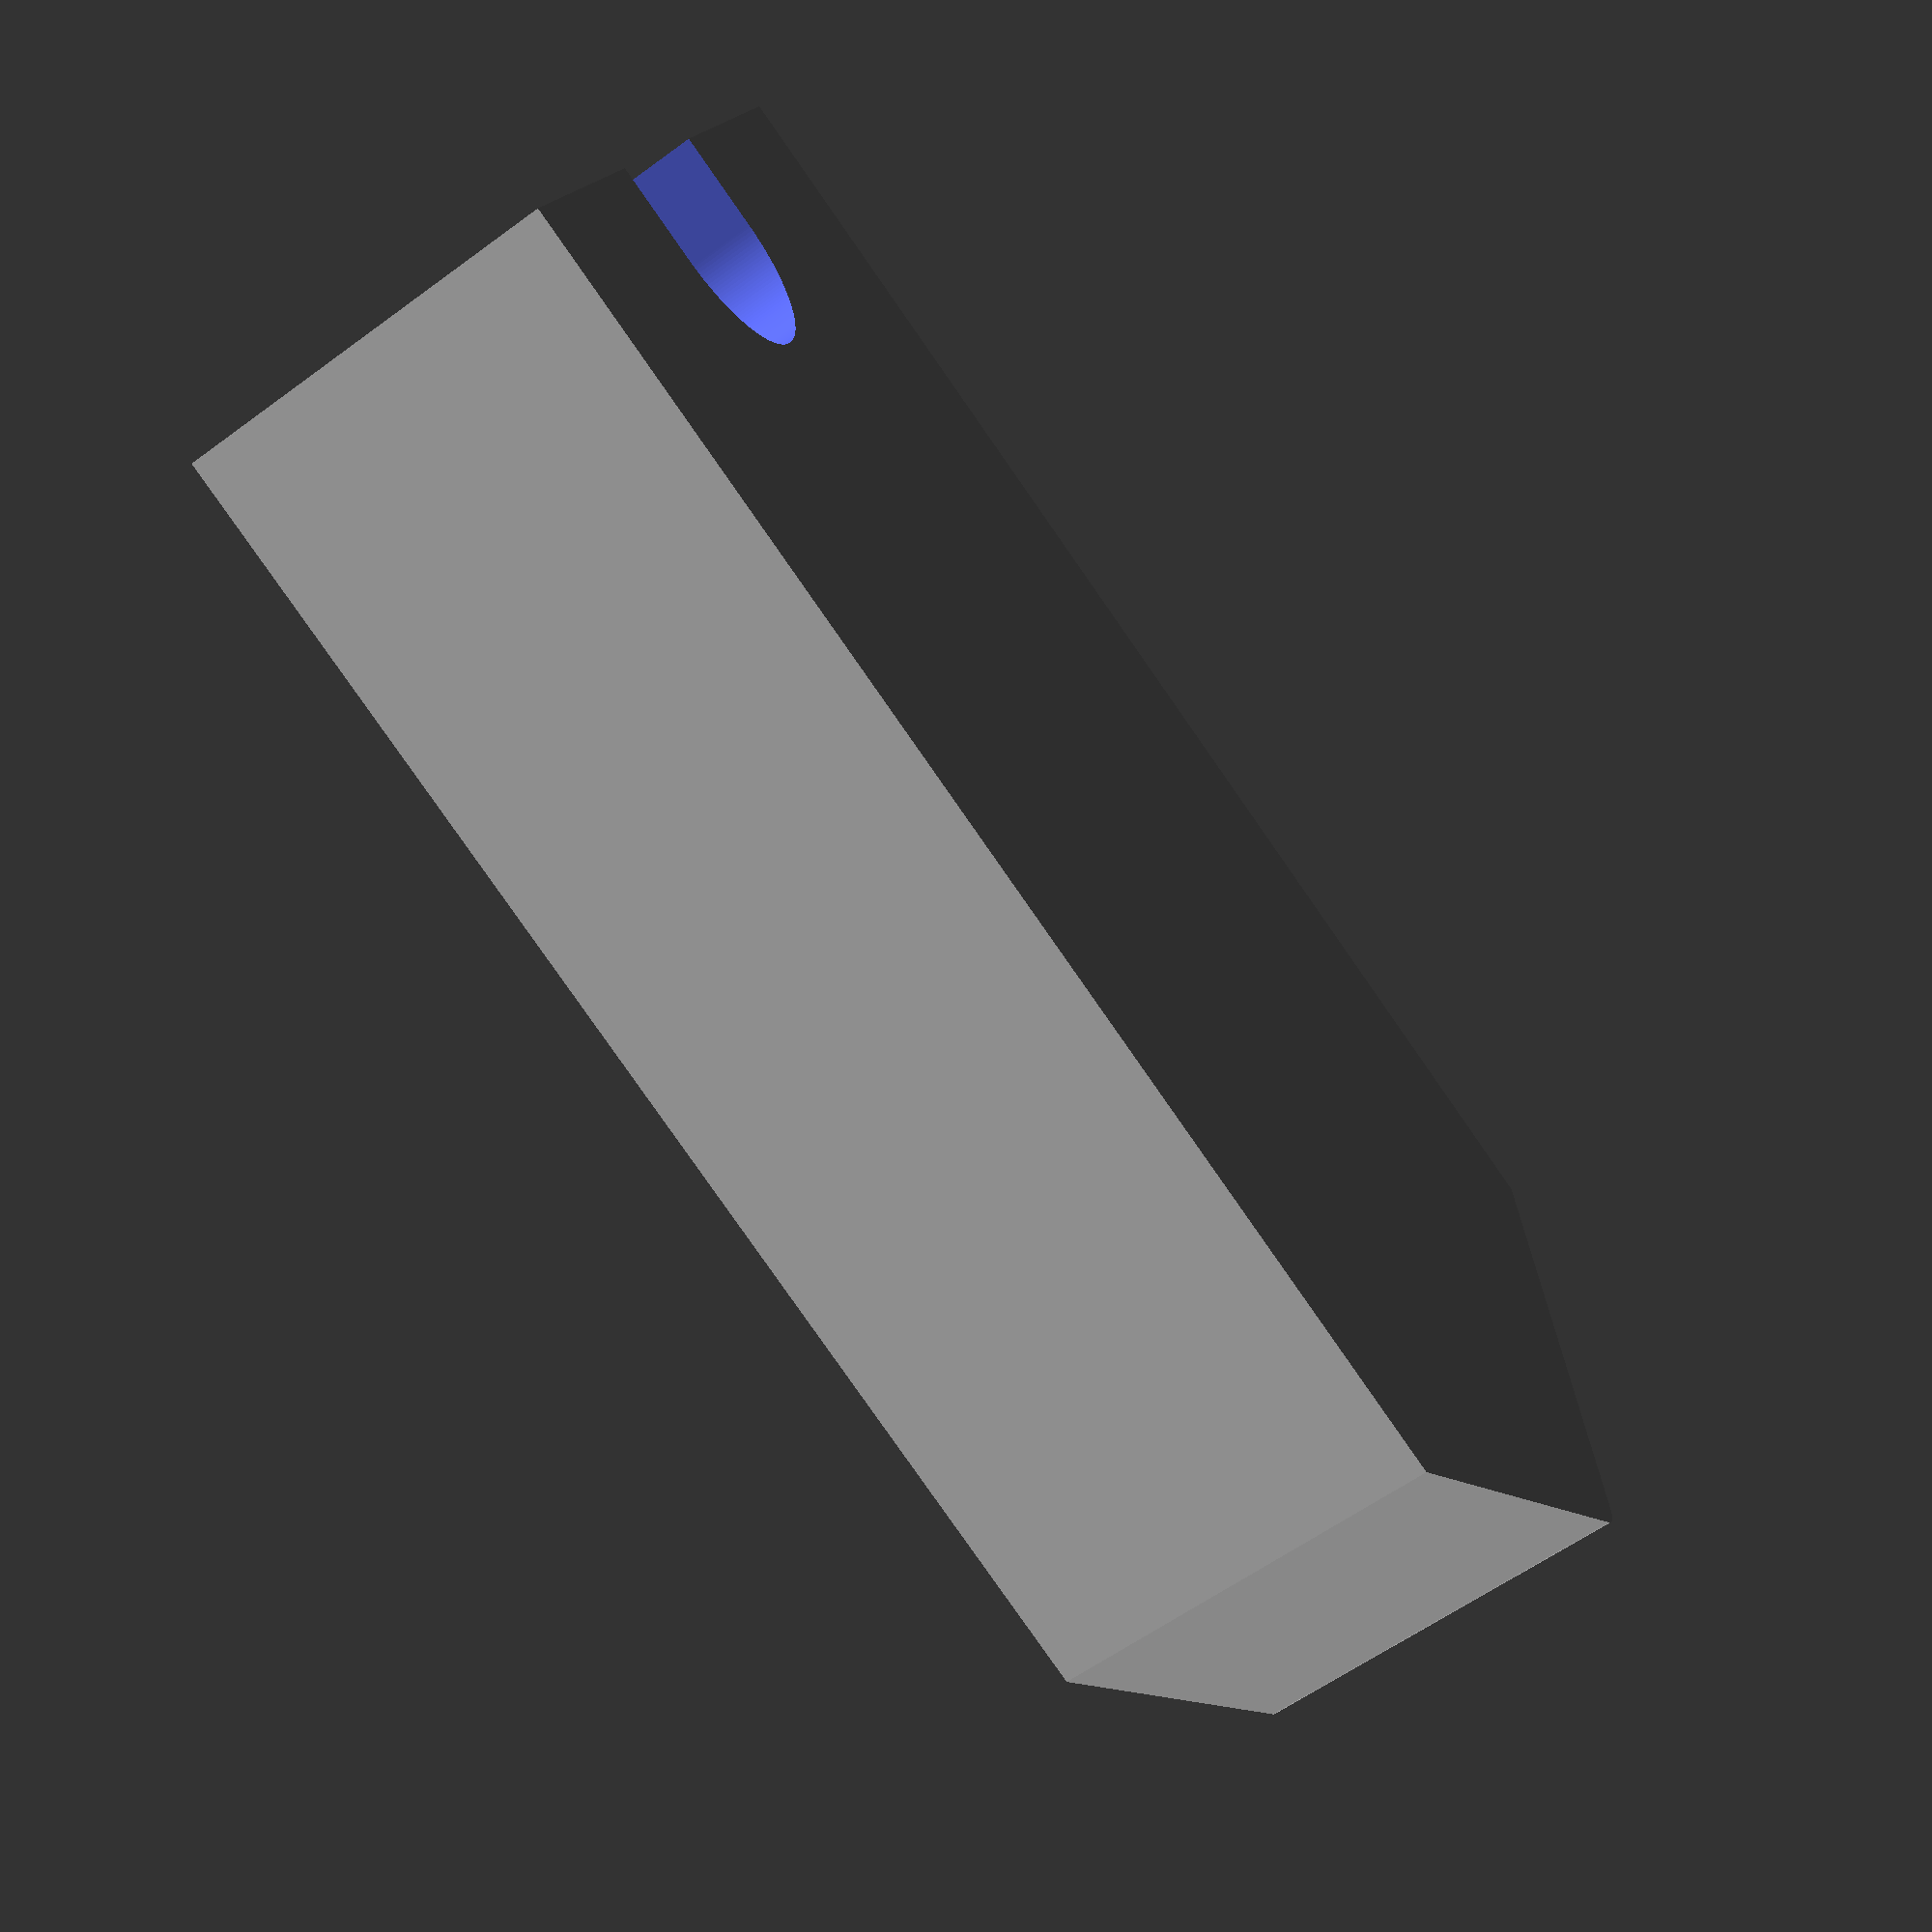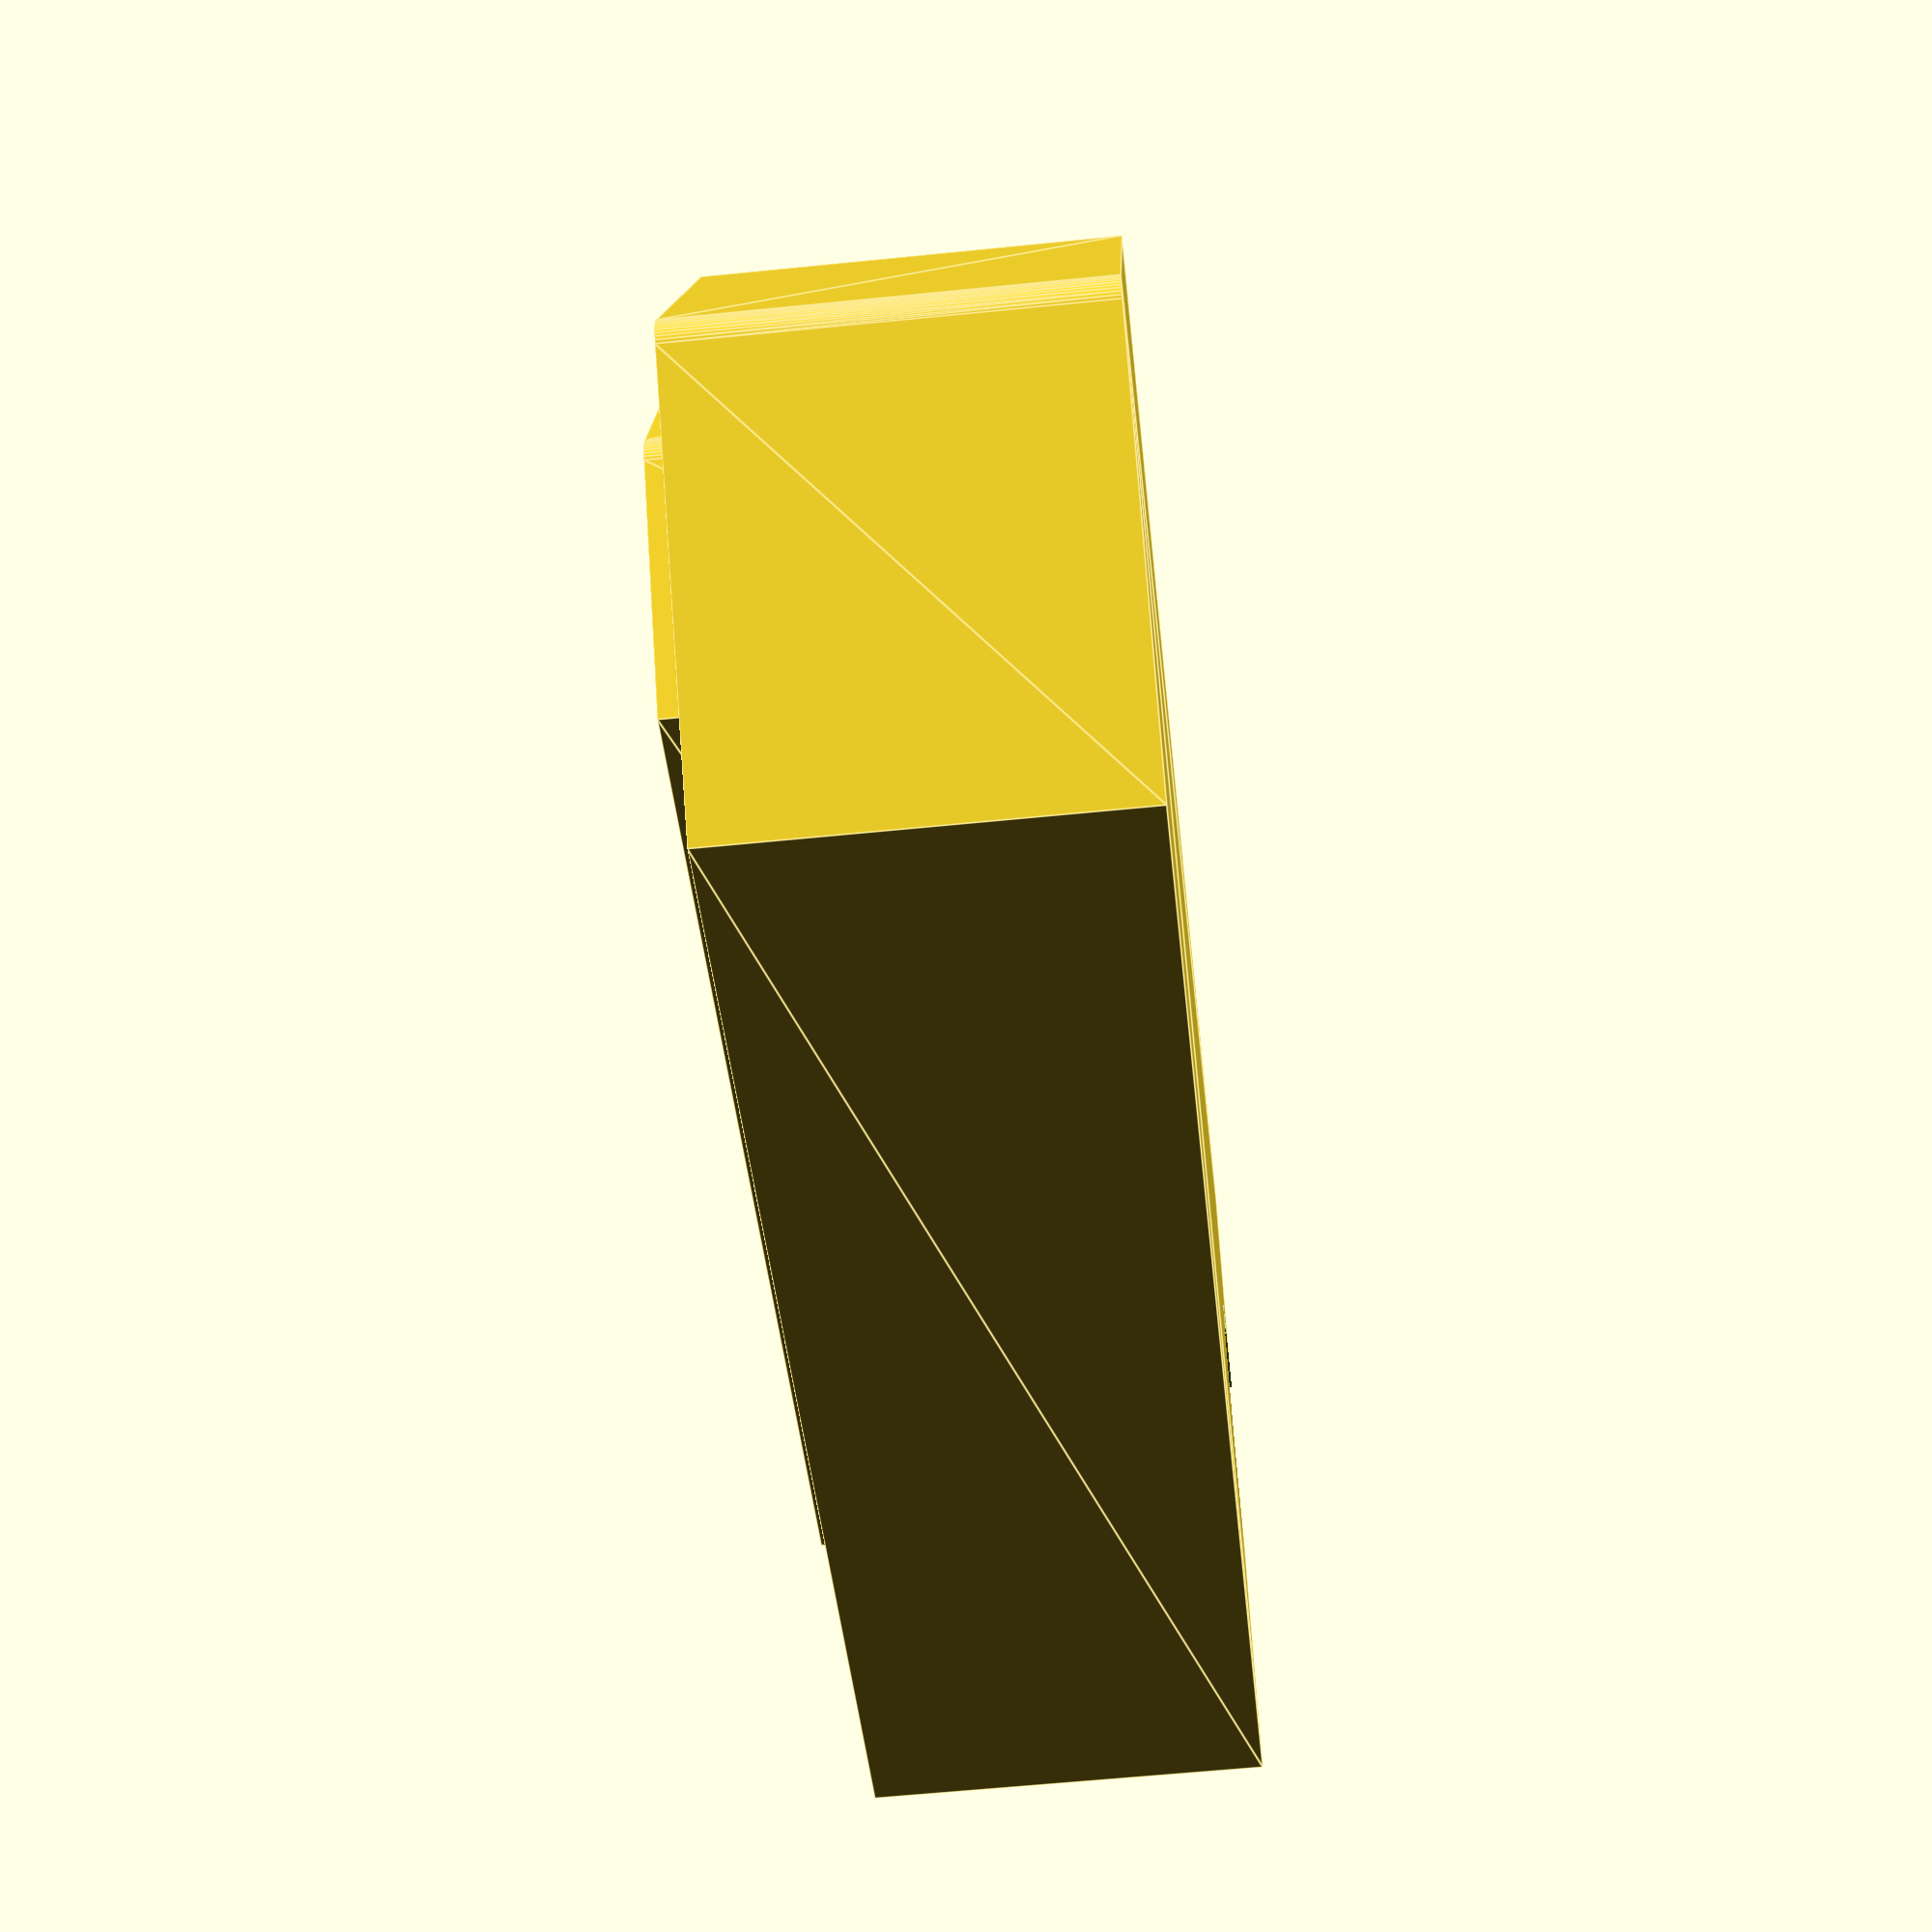
<openscad>
inner_width = 40;
top_height = 14;
bottom_height = 10;
inner_depth = 16;
inner_point_offset = 3;
inner_point_diameter = 2;

connector_gap = 8;

point_offset = 7.5;
point_diameter =  2;
width = 47.5;
depth = 27.5;

gap = 1;

wiper_width = 14;
wiper_depth = 16;
wiper_thickness = 5;
wiper_inset = 4;
wiper_gap = 3;

$fs = .125;
$fa = .125;

top_guard();
//wiper();

module wiper() {
    difference() {
        cube([wiper_width, wiper_depth, wiper_thickness]);
        hull() {
            translate([wiper_width/2-wiper_gap/2, -1, -1]) cube([wiper_gap, wiper_inset+1, wiper_thickness+2]);
            translate([wiper_width/2, wiper_inset, -1]) cylinder(r=wiper_gap/2, h=wiper_thickness+2);
        }
    }
}


module top_guard() {
    difference() {
        union() {
            hull() {
                cube([inner_width,inner_depth,top_height]);
                 translate([inner_width+inner_point_offset, inner_depth/2, 0]) cylinder(r=inner_point_diameter/2,h=top_height);   
            }
            hull() {
                translate([-(width-inner_width), -(depth-inner_depth)/2, -gap]) cube([width, depth, top_height]);
                 translate([inner_width+point_offset, inner_depth/2, -gap]) cylinder(r=inner_point_diameter/2,h=top_height);   
            }
        }
        hull() {
            translate([-(width-inner_width)-1, (inner_depth-connector_gap)/2, -gap-1]) cube([width-inner_width-connector_gap/2+1, connector_gap, top_height+2]);
            translate([-connector_gap/2, inner_depth/2, -gap]) cylinder(r=connector_gap/2,h=top_height+2);   

        }
    }
}

module bottom_guard() {
    difference() {
        union() {
            hull() {
                cube([inner_width,inner_depth,top_height]);
                 translate([inner_width+inner_point_offset, inner_depth/2, 0]) cylinder(r=inner_point_diameter/2,h=top_height);   
            }
            hull() {
                translate([-(width-inner_width), -(depth-inner_depth)/2, -gap]) cube([width, depth, top_height]);
                 translate([inner_width+point_offset, inner_depth/2, -gap]) cylinder(r=inner_point_diameter/2,h=top_height);   
            }
        }
        hull() {
            translate([-(width-inner_width)-1, (inner_depth-connector_gap)/2, -gap-1]) cube([width-inner_width-connector_gap/2+1, connector_gap, top_height+2]);
            translate([-connector_gap/2, inner_depth/2, -gap]) cylinder(r=connector_gap/2,h=top_height+2);   

        }
    }
}
</openscad>
<views>
elev=237.9 azim=340.6 roll=52.6 proj=p view=wireframe
elev=238.4 azim=193.4 roll=84.0 proj=p view=edges
</views>
